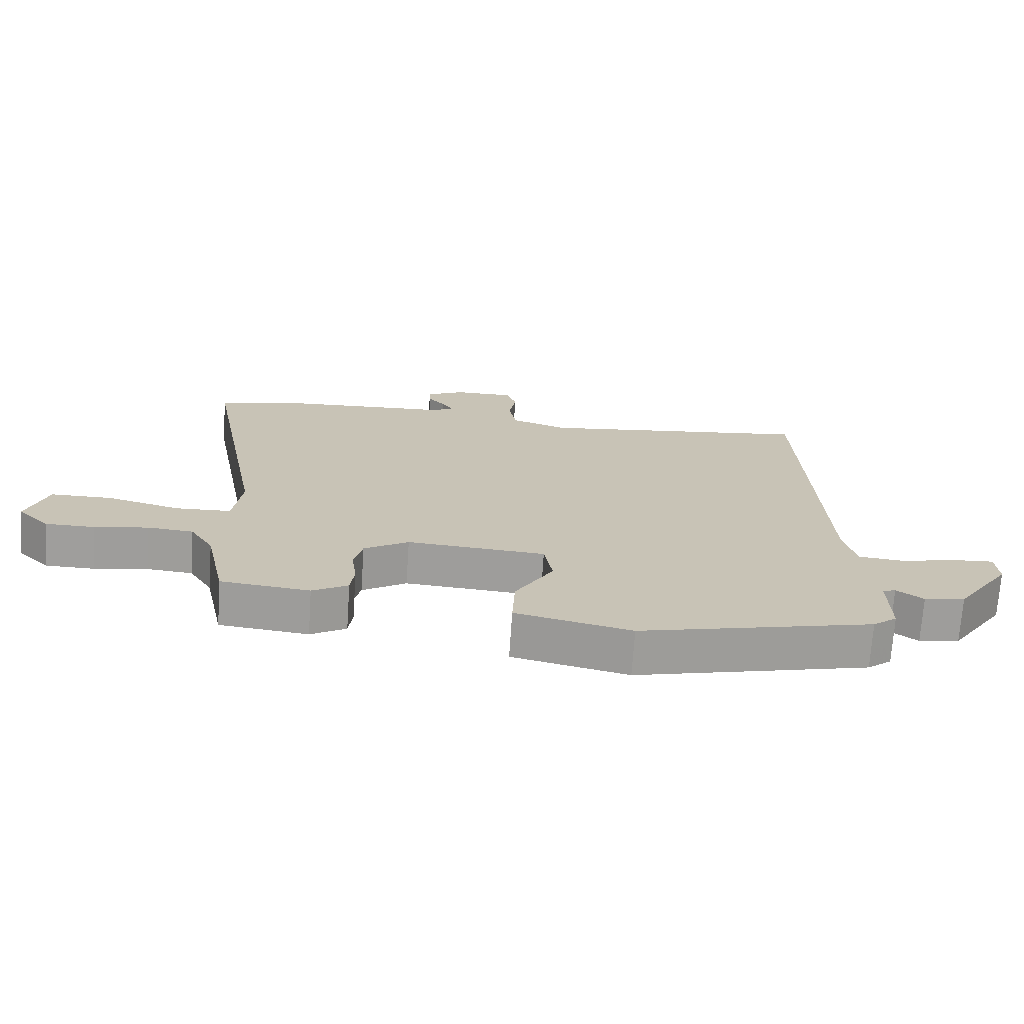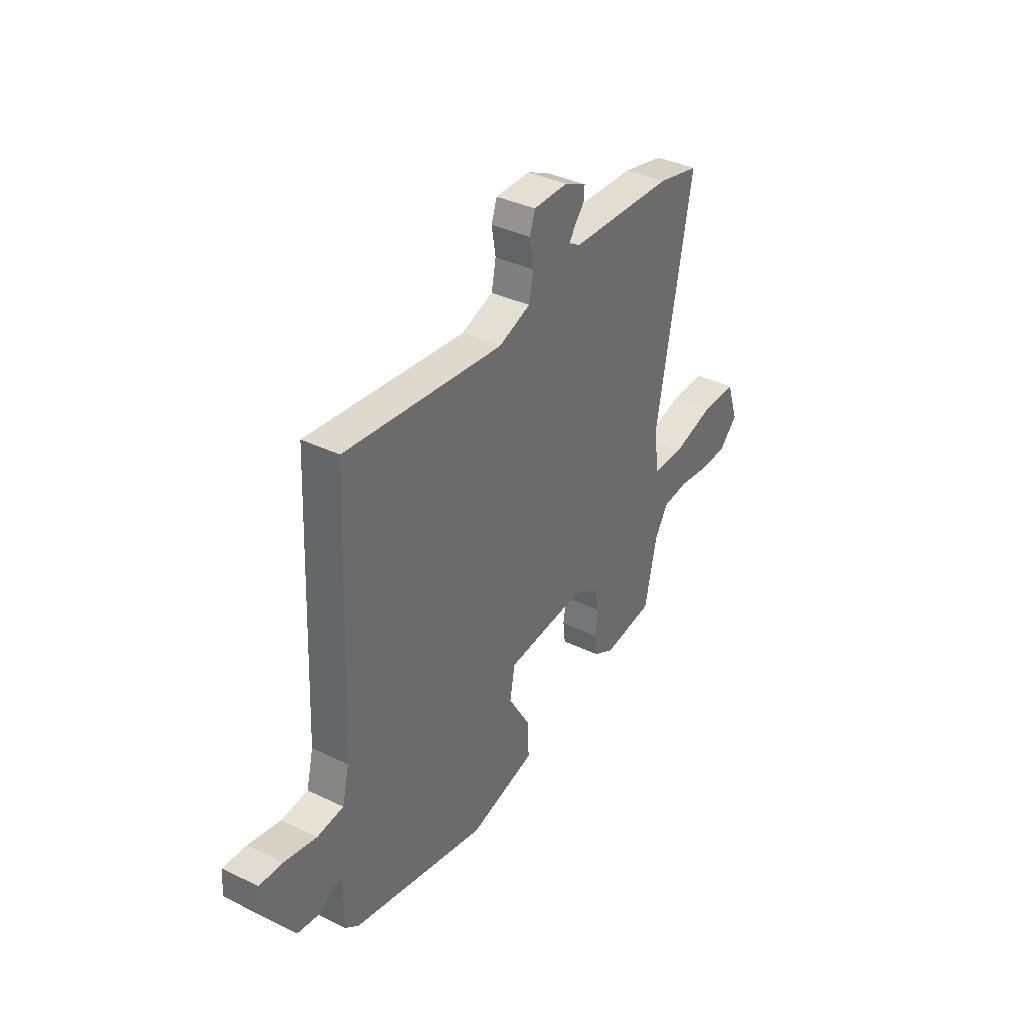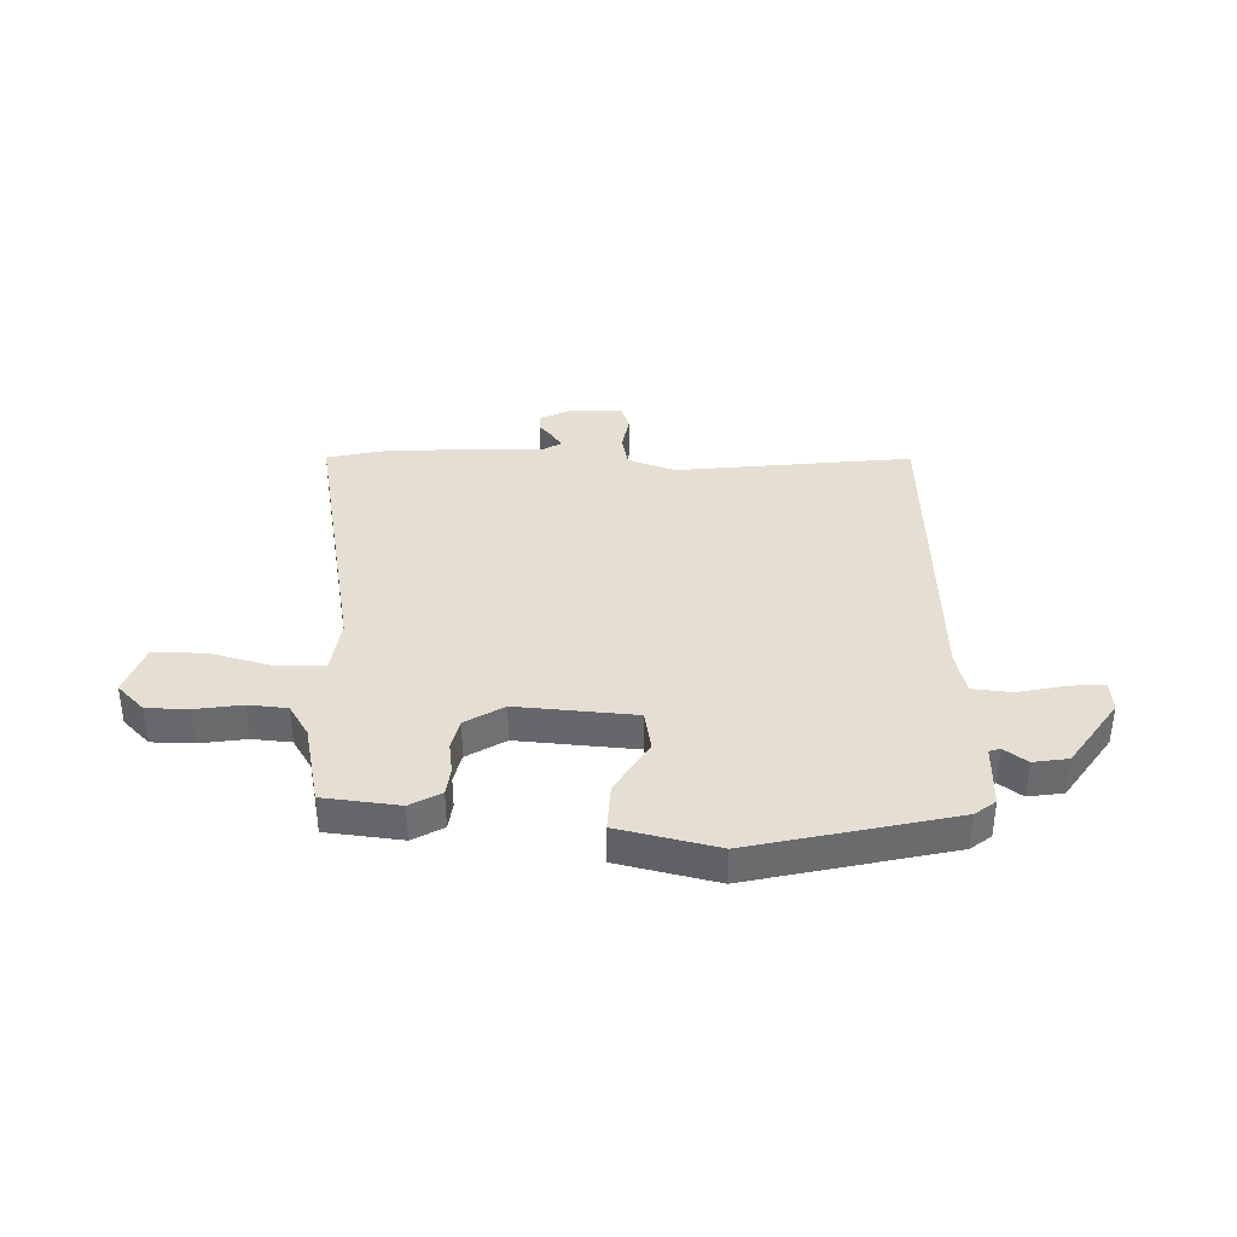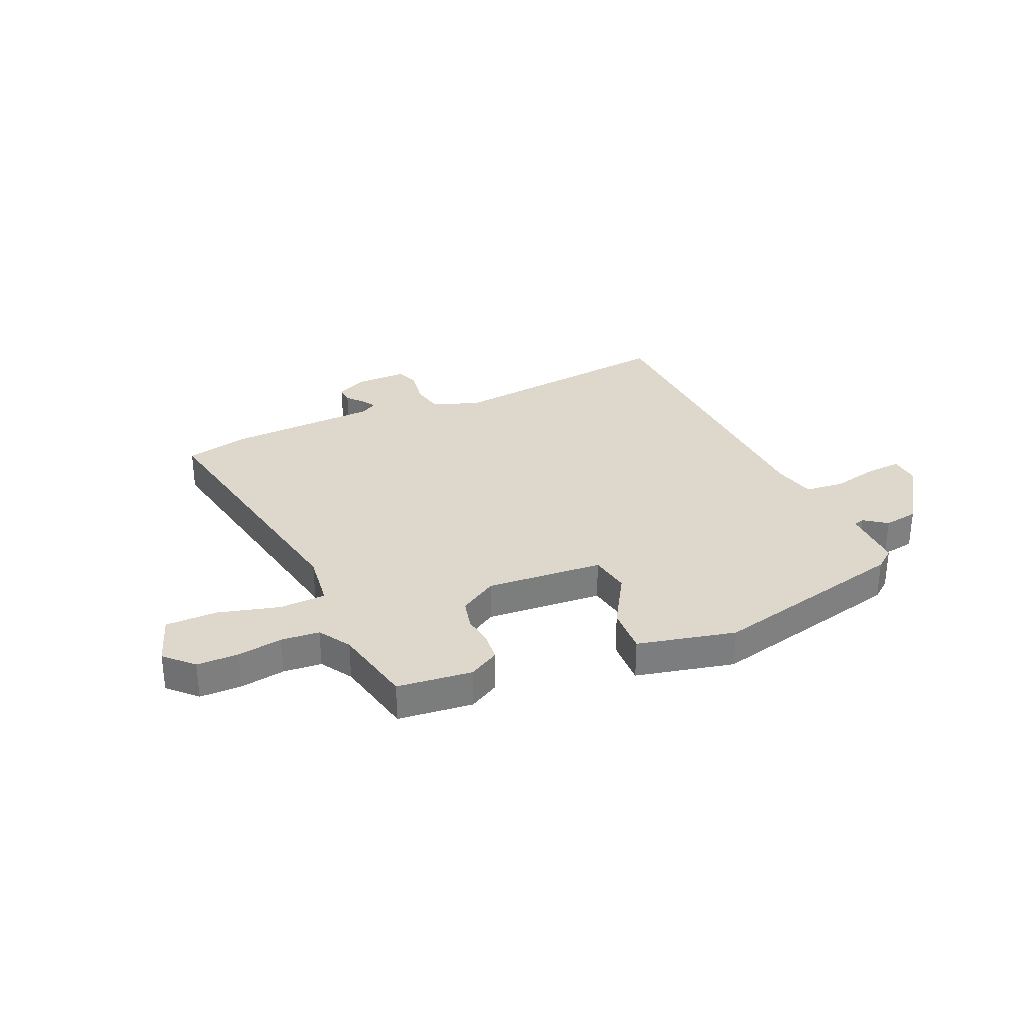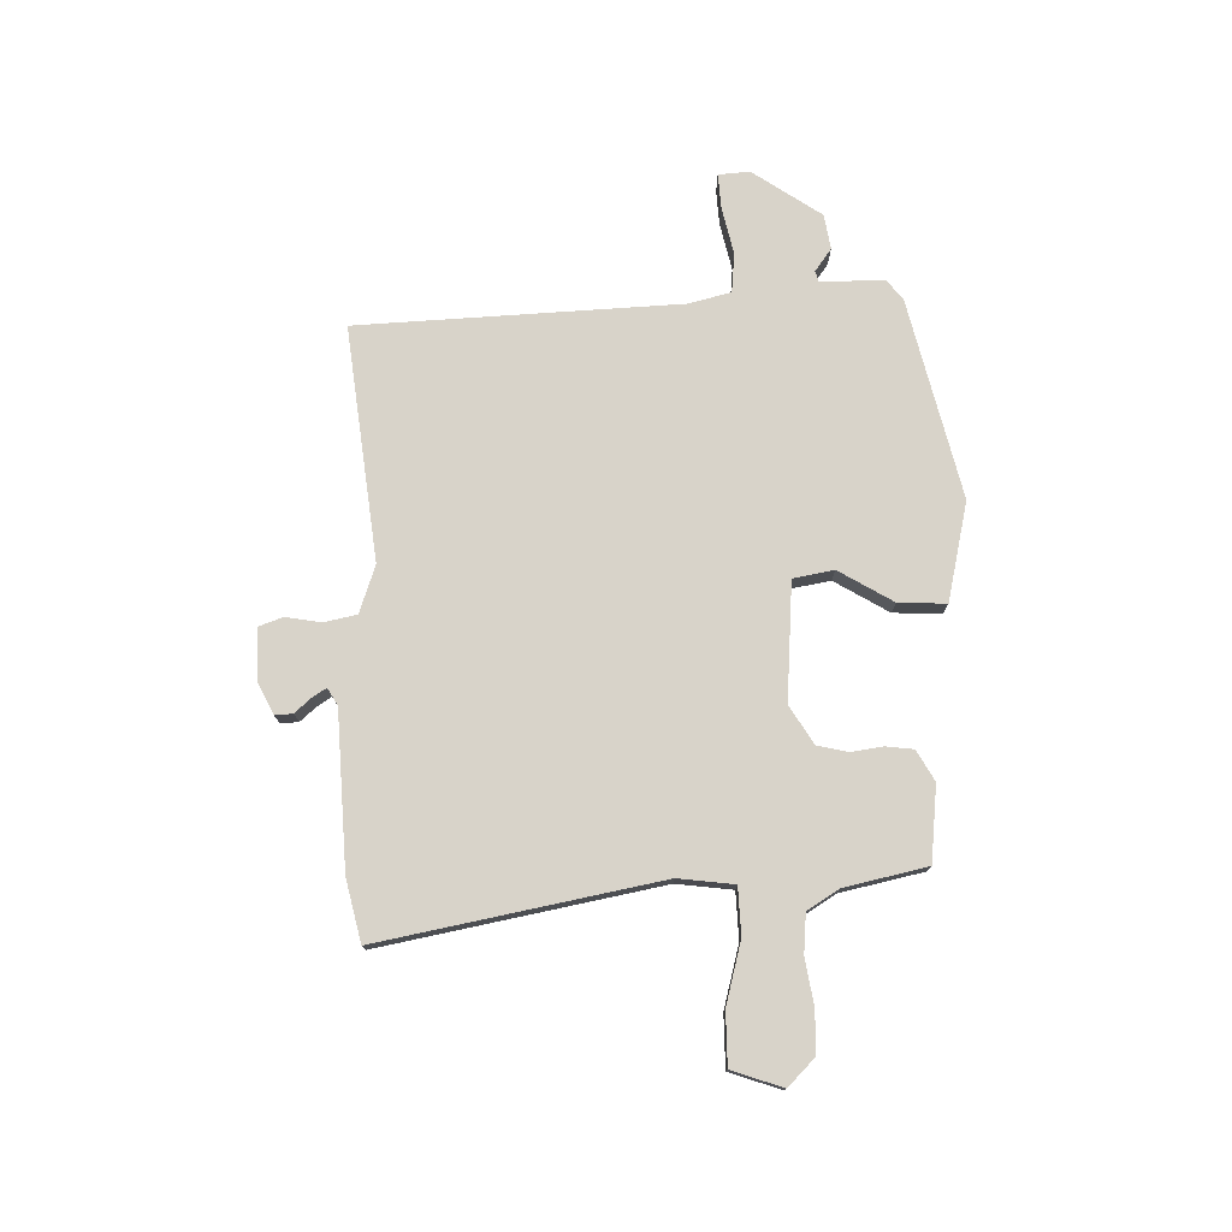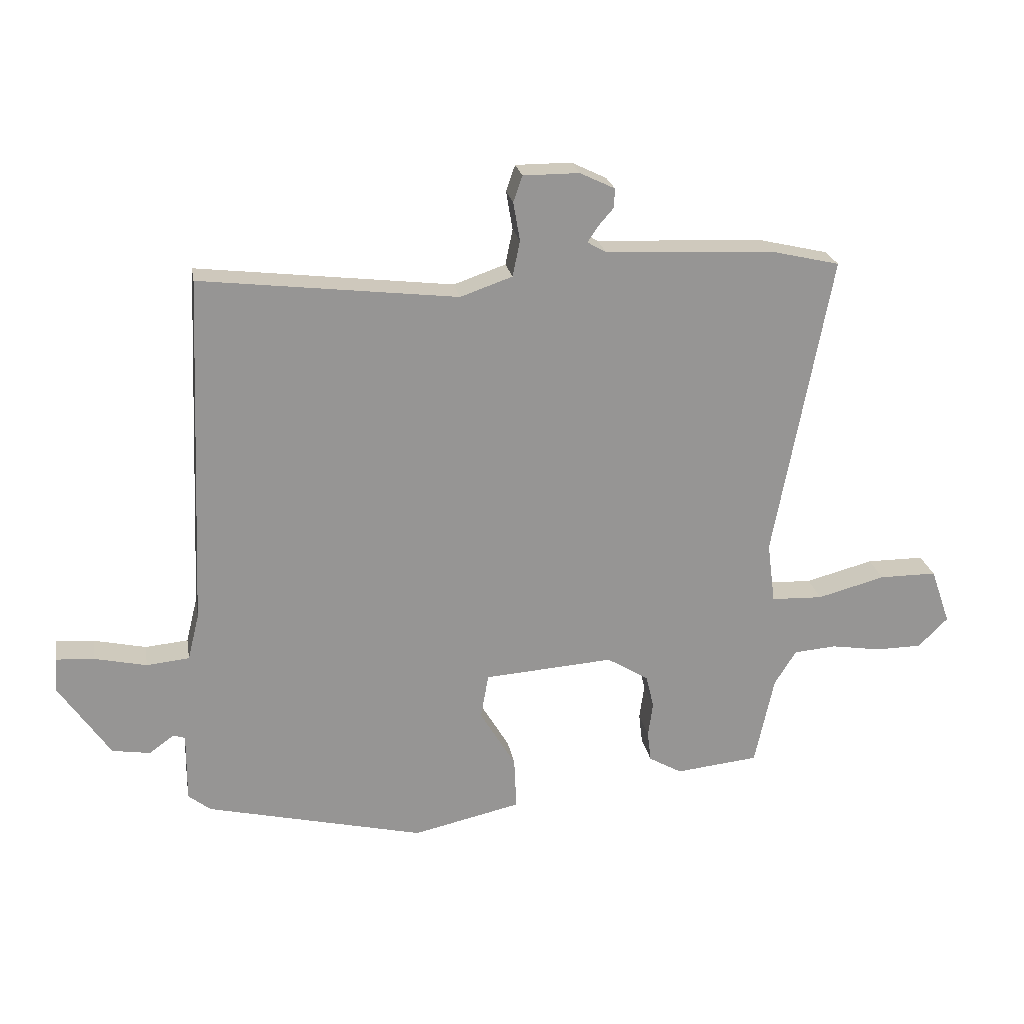
<metadata>
{"format":"obj","ext":"obj","renderer":"f3d","projection":"perspective","resolution":1024,"background":"white","views":[{"elev":-70.9,"azim":176.2,"up":"+Z"},{"elev":37.1,"azim":-57.9,"up":"+Z"},{"elev":37.2,"azim":-178.4,"up":"+Y"},{"elev":31.4,"azim":156.2,"up":"+Y"},{"elev":76.0,"azim":88.5,"up":"+Y"},{"elev":22.8,"azim":-9.7,"up":"+Z"}]}
</metadata>
<code>
v -0.49 0.07 -0.452
v -0.527 0.07 -0.423
v -0.526 0.07 -0.308
v -0.546 0.07 -0.302
v -0.587 0.07 -0.332
v -0.65 0.07 -0.322
v -0.735 0.07 -0.198
v -0.731 0.07 -0.141
v -0.668 0.07 -0.145
v -0.582 0.07 -0.164
v -0.511 0.07 -0.157
v -0.492 0.07 -0.08
v -0.467 0.07 0.504
v -0.042 0.07 0.455
v 0.044 0.07 0.485
v 0.056 0.07 0.544
v 0.045 0.07 0.608
v 0.06 0.07 0.651
v 0.153 0.07 0.651
v 0.211 0.07 0.623
v 0.209 0.07 0.591
v 0.183 0.07 0.561
v 0.167 0.07 0.536
v 0.198 0.07 0.518
v 0.479 0.07 0.505
v 0.591 0.07 0.479
v 0.496 0.07 -0.026
v 0.509 0.07 -0.127
v 0.594 0.07 -0.13
v 0.706 0.07 -0.1
v 0.801 0.07 -0.1
v 0.833 0.07 -0.192
v 0.784 0.07 -0.241
v 0.708 0.07 -0.242
v 0.625 0.07 -0.229
v 0.555 0.07 -0.235
v 0.519 0.07 -0.293
v 0.487 0.07 -0.442
v 0.35 0.07 -0.457
v 0.295 0.07 -0.426
v 0.289 0.07 -0.376
v 0.297 0.07 -0.318
v 0.284 0.07 -0.263
v 0.215 0.07 -0.221
v 0.001 0.07 -0.237
v -0.012 0.07 -0.311
v 0.047 0.07 -0.409
v 0.051 0.07 -0.496
v -0.128 0.07 -0.537
v -0.49 0 -0.452
v -0.527 0 -0.423
v -0.526 0 -0.308
v -0.546 0 -0.302
v -0.587 0 -0.332
v -0.65 0 -0.322
v -0.735 0 -0.198
v -0.731 0 -0.141
v -0.668 0 -0.145
v -0.582 0 -0.164
v -0.511 0 -0.157
v -0.492 0 -0.08
v -0.467 0 0.504
v -0.042 0 0.455
v 0.044 0 0.485
v 0.056 0 0.544
v 0.045 0 0.608
v 0.06 0 0.651
v 0.153 0 0.651
v 0.211 0 0.623
v 0.209 0 0.591
v 0.183 0 0.561
v 0.167 0 0.536
v 0.198 0 0.518
v 0.479 0 0.505
v 0.591 0 0.479
v 0.496 0 -0.026
v 0.509 0 -0.127
v 0.594 0 -0.13
v 0.706 0 -0.1
v 0.801 0 -0.1
v 0.833 0 -0.192
v 0.784 0 -0.241
v 0.708 0 -0.242
v 0.625 0 -0.229
v 0.555 0 -0.235
v 0.519 0 -0.293
v 0.487 0 -0.442
v 0.35 0 -0.457
v 0.295 0 -0.426
v 0.289 0 -0.376
v 0.297 0 -0.318
v 0.284 0 -0.263
v 0.215 0 -0.221
v 0.001 0 -0.237
v -0.012 0 -0.311
v 0.047 0 -0.409
v 0.051 0 -0.496
v -0.128 0 -0.537
f 1 2 3
f 49 1 3
f 48 49 3
f 47 48 3
f 46 47 3
f 45 46 3 4
f 40 41 42
f 39 40 42
f 38 39 42
f 37 38 42
f 36 37 42 43
f 33 34 35
f 32 33 35
f 31 32 35
f 30 31 35
f 29 30 35
f 28 29 35 36
f 24 25 26 27
f 23 24 27 28
f 20 21 22
f 19 20 22
f 18 19 22
f 17 18 22
f 16 17 22
f 15 16 22 23
f 12 13 14
f 11 12 14 15
f 8 9 10
f 7 8 10
f 6 7 10
f 5 6 10
f 4 5 10
f 45 4 10 11
f 15 23 28
f 11 15 28
f 45 11 28
f 44 45 28
f 28 36 43 44
f 52 51 50
f 52 50 98
f 52 98 97
f 52 97 96
f 52 96 95
f 53 52 95 94
f 91 90 89
f 91 89 88
f 91 88 87
f 91 87 86
f 92 91 86 85
f 84 83 82
f 84 82 81
f 84 81 80
f 84 80 79
f 84 79 78
f 85 84 78 77
f 76 75 74 73
f 77 76 73 72
f 71 70 69
f 71 69 68
f 71 68 67
f 71 67 66
f 71 66 65
f 72 71 65 64
f 63 62 61
f 64 63 61 60
f 59 58 57
f 59 57 56
f 59 56 55
f 59 55 54
f 59 54 53
f 60 59 53 94
f 77 72 64
f 77 64 60
f 77 60 94
f 77 94 93
f 93 92 85 77
f 1 50 51 2
f 2 51 52 3
f 3 52 53 4
f 4 53 54 5
f 5 54 55 6
f 6 55 56 7
f 7 56 57 8
f 8 57 58 9
f 9 58 59 10
f 10 59 60 11
f 11 60 61 12
f 12 61 62 13
f 13 62 63 14
f 14 63 64 15
f 15 64 65 16
f 16 65 66 17
f 17 66 67 18
f 18 67 68 19
f 19 68 69 20
f 20 69 70 21
f 21 70 71 22
f 22 71 72 23
f 23 72 73 24
f 24 73 74 25
f 25 74 75 26
f 26 75 76 27
f 27 76 77 28
f 28 77 78 29
f 29 78 79 30
f 30 79 80 31
f 31 80 81 32
f 32 81 82 33
f 33 82 83 34
f 34 83 84 35
f 35 84 85 36
f 36 85 86 37
f 37 86 87 38
f 38 87 88 39
f 39 88 89 40
f 40 89 90 41
f 41 90 91 42
f 42 91 92 43
f 43 92 93 44
f 44 93 94 45
f 45 94 95 46
f 46 95 96 47
f 47 96 97 48
f 48 97 98 49
f 49 98 50 1

</code>
